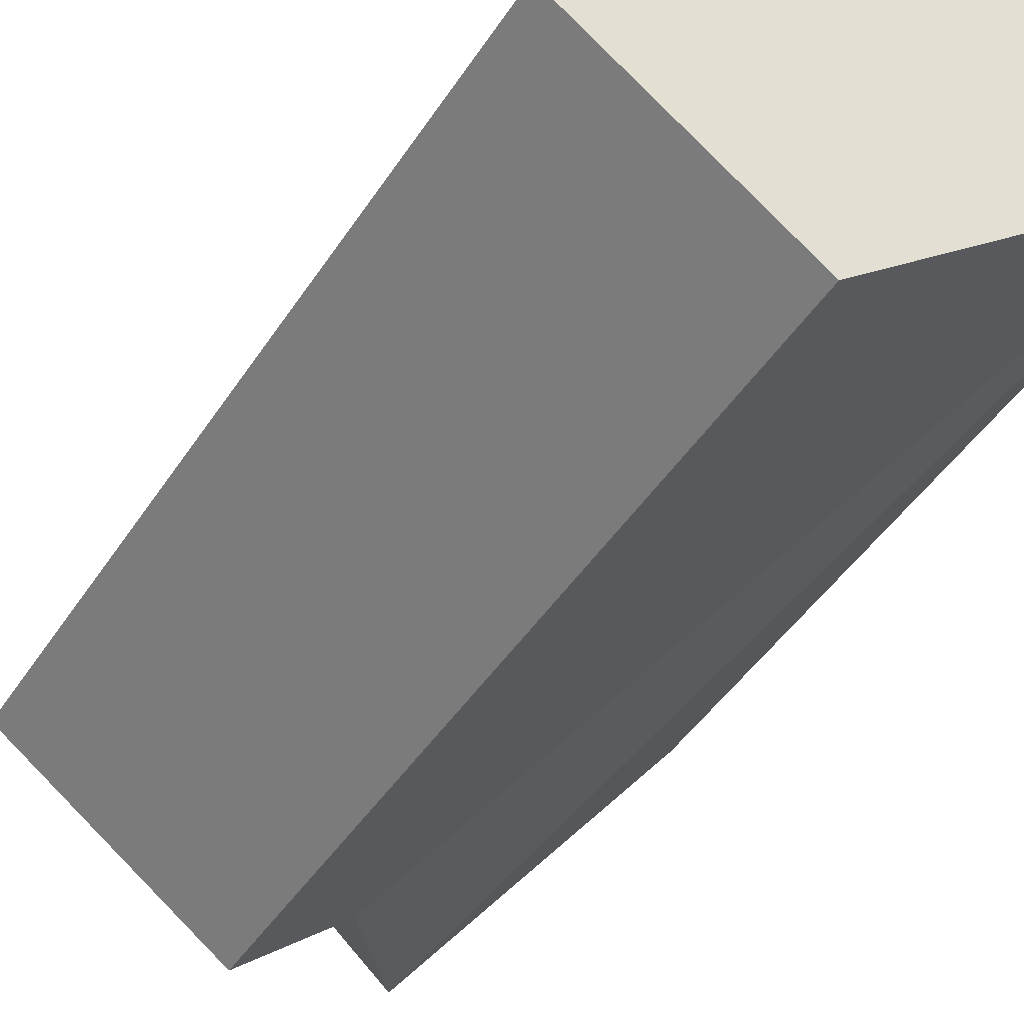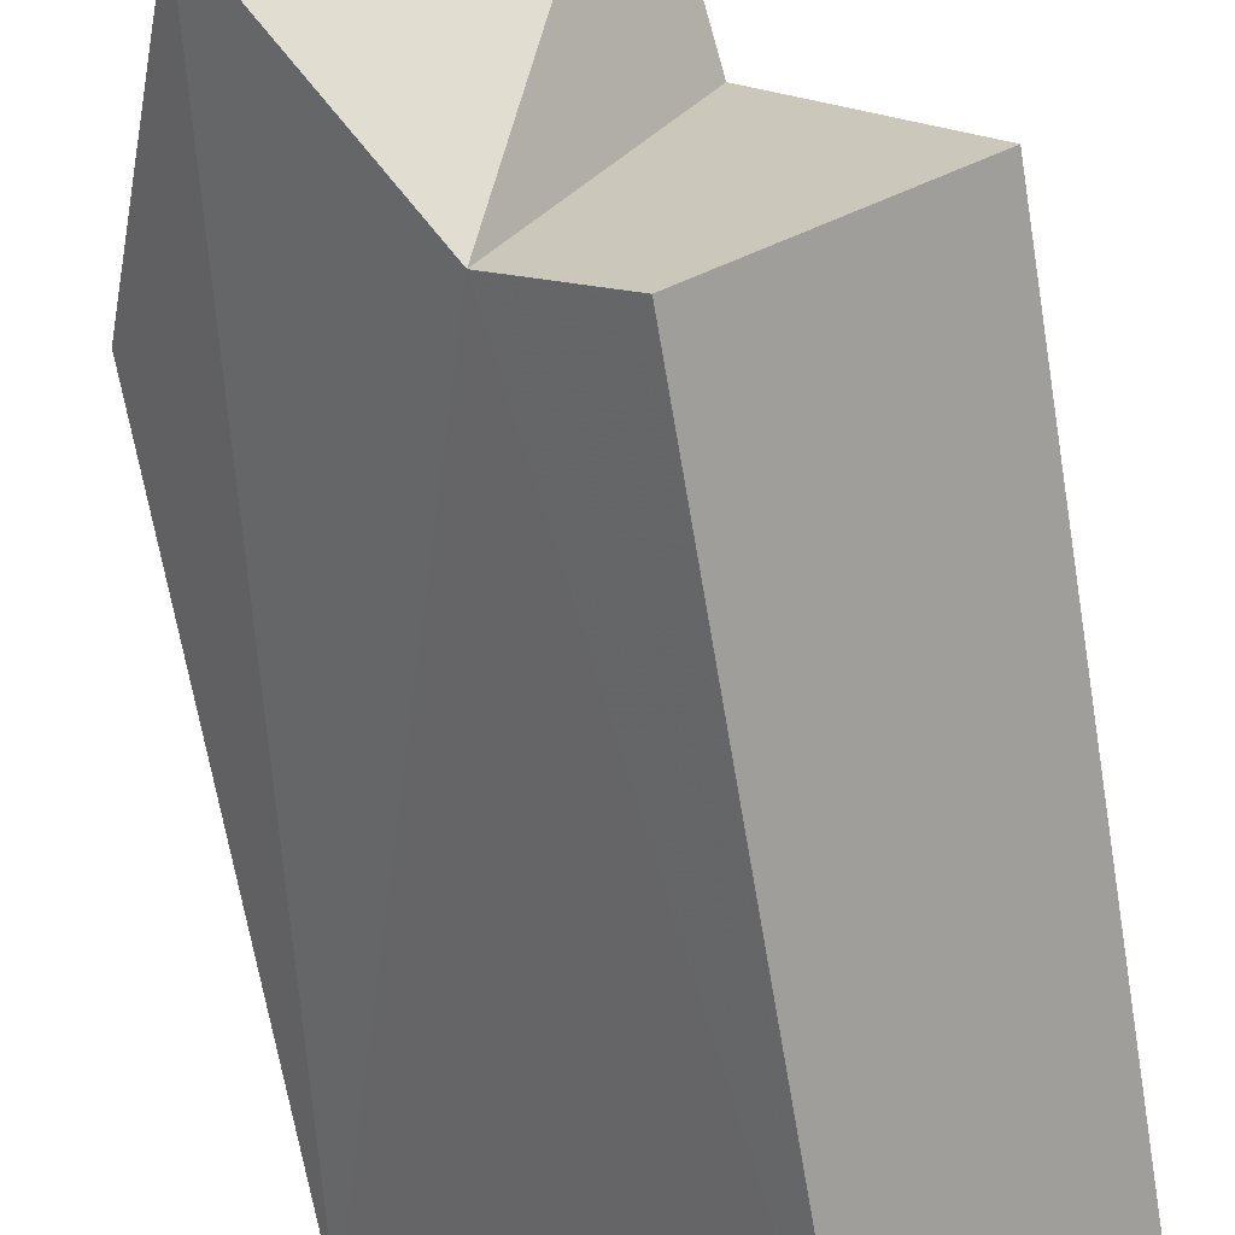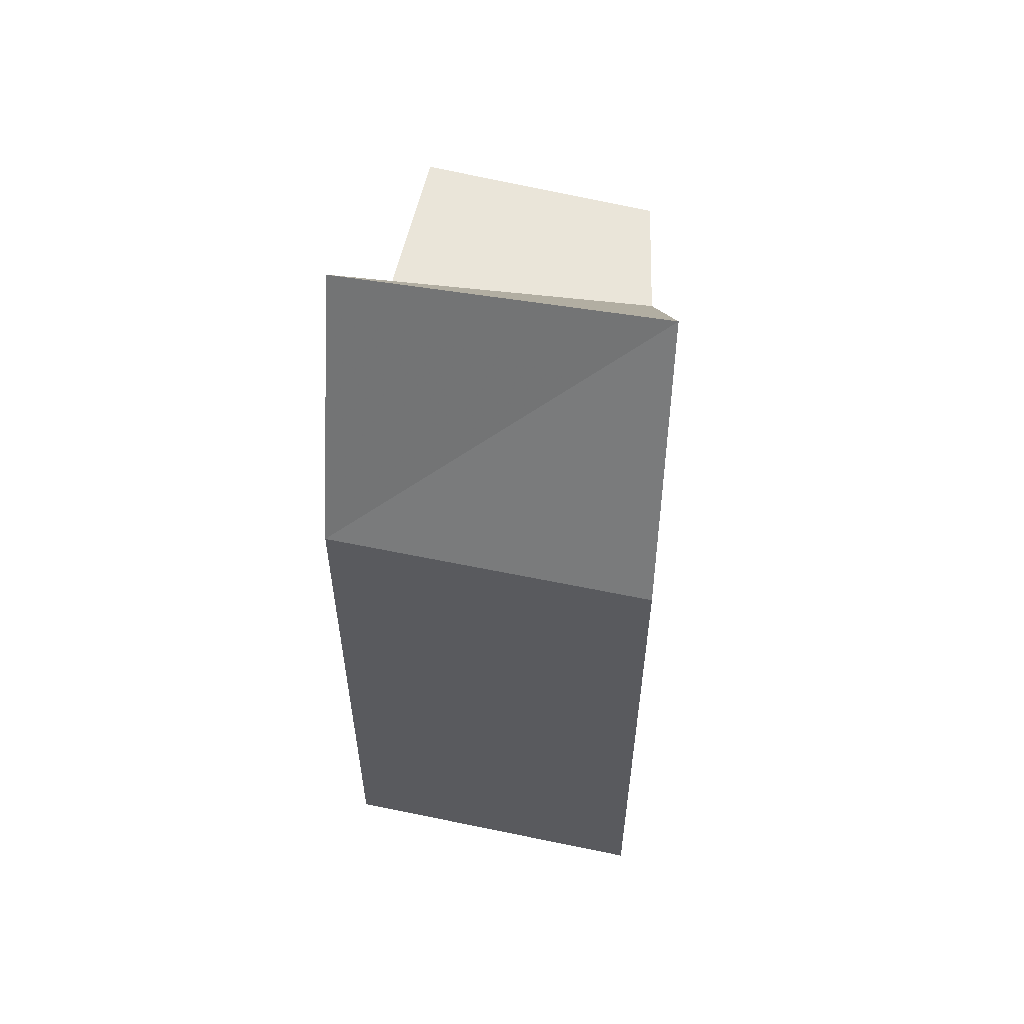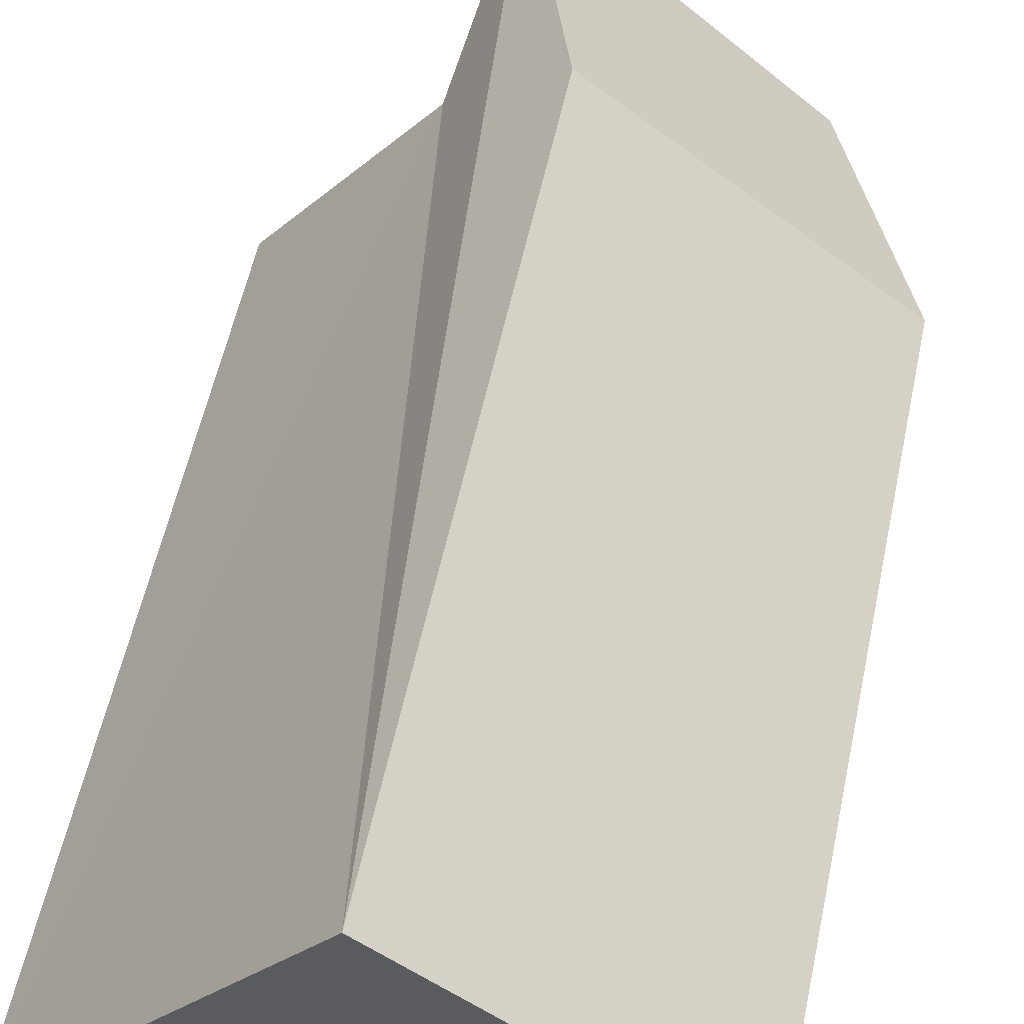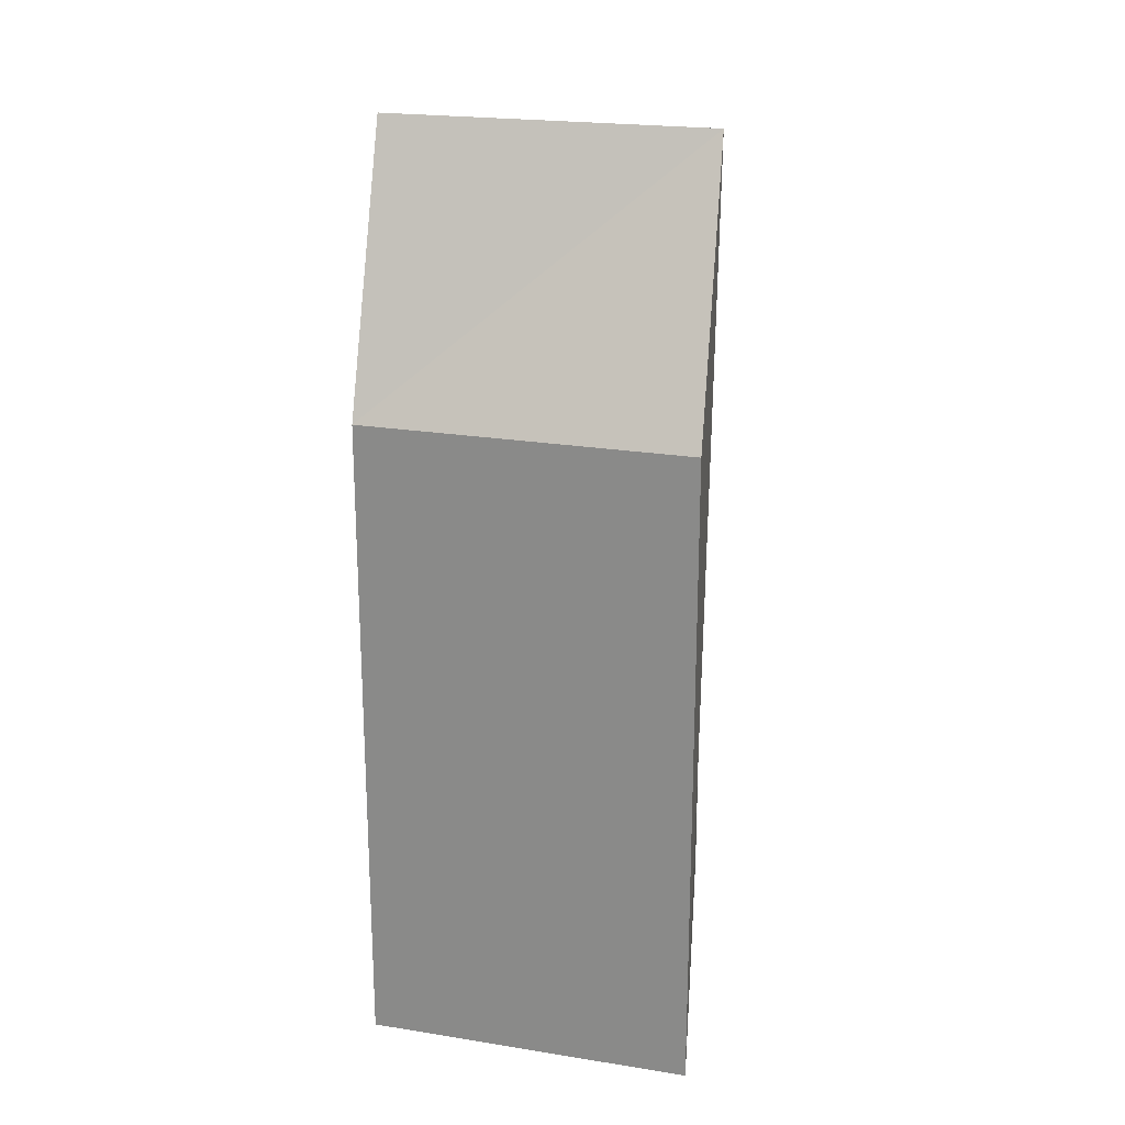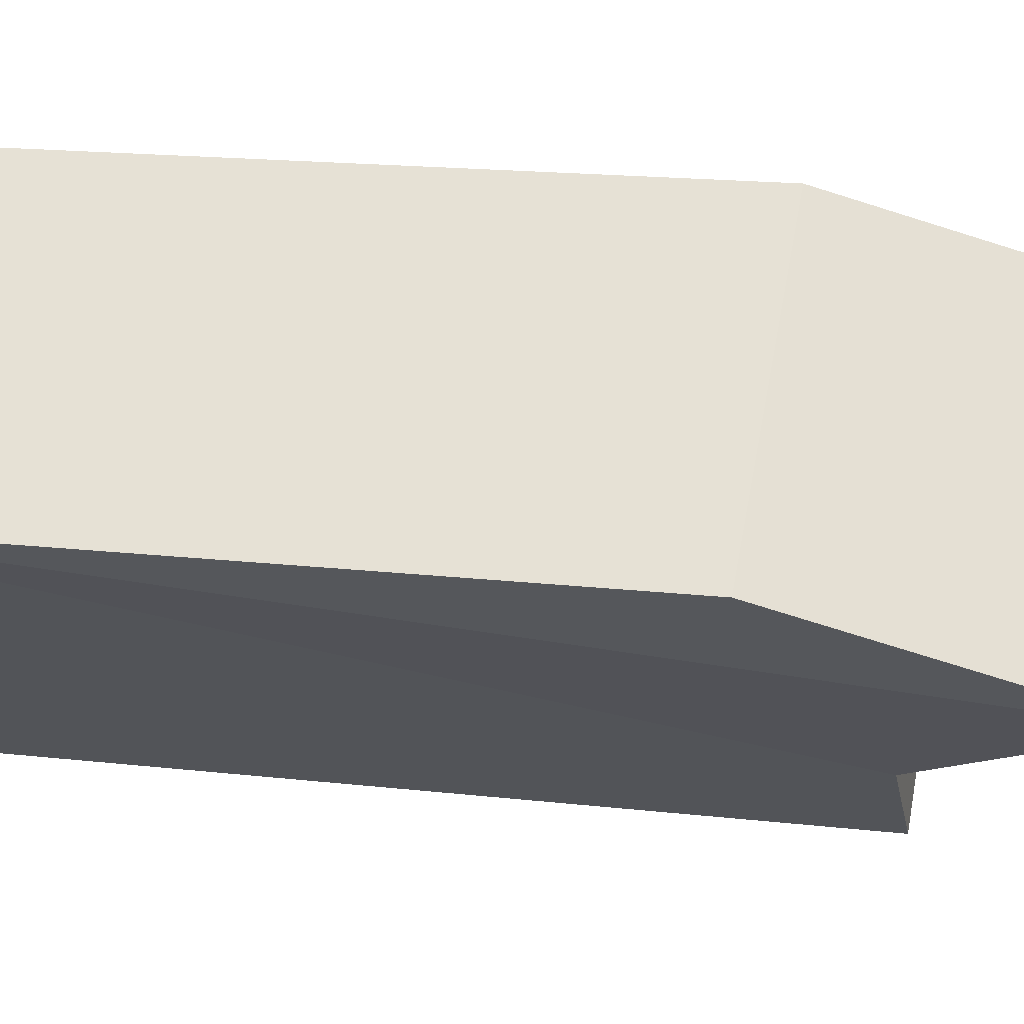
<metadata>
{"format":"obj","ext":"obj","renderer":"f3d","projection":"perspective","resolution":1024,"background":"white","views":[{"elev":-44.2,"azim":-30.5,"up":"+Z"},{"elev":-65.6,"azim":-170.5,"up":"+Z"},{"elev":58.4,"azim":50.5,"up":"+Y"},{"elev":55.2,"azim":11.8,"up":"+Z"},{"elev":22.8,"azim":53.9,"up":"+Y"},{"elev":16.9,"azim":103.3,"up":"+Z"}]}
</metadata>
<code>
v -0.3819 0 -3.914
v 5.174 0 0.8599
v 0.7137 0 4.381
v -3.747 0 -1.488
v 5.174 11.36 0.8599
v 1.261 12.72 -2.505
v -1.164 12.72 1.877
v -3.747 12.72 -1.488
v 0.7137 11.36 4.381
v 3.453 15.9 -0.8617
v -0.7731 15.9 2.816
v -0.3819 12.72 -3.914
f 1 2 3
f 3 4 1
f 2 3 5
f 1 2 6
f 3 4 7
f 4 1 8
f 3 5 9
f 2 5 10
f 3 9 11
f 1 6 12
f 4 7 8
f 1 8 12
f 2 6 10
f 3 7 11
f 5 9 10
f 7 6 12
f 7 8 12
f 9 10 11
f 7 6 11
f 6 10 11
f 3 2 1
f 1 4 3
f 5 3 2
f 6 2 1
f 7 4 3
f 8 1 4
f 9 5 3
f 10 5 2
f 11 9 3
f 12 6 1
f 8 7 4
f 12 8 1
f 10 6 2
f 11 7 3
f 10 9 5
f 12 6 7
f 12 8 7
f 11 10 9
f 11 6 7
f 11 10 6

</code>
